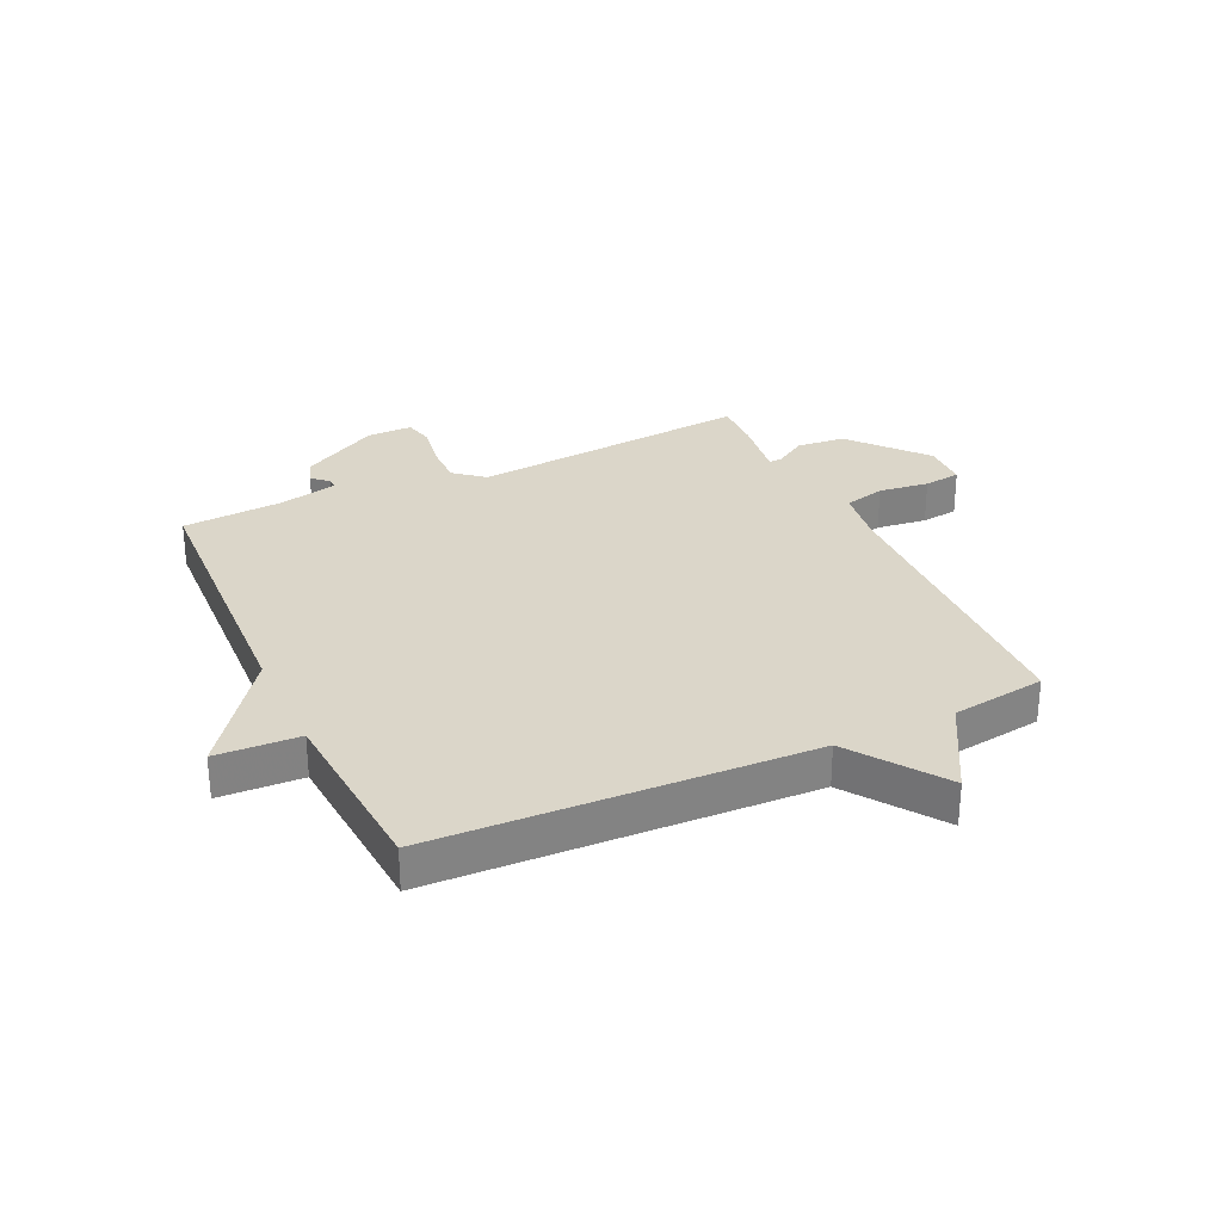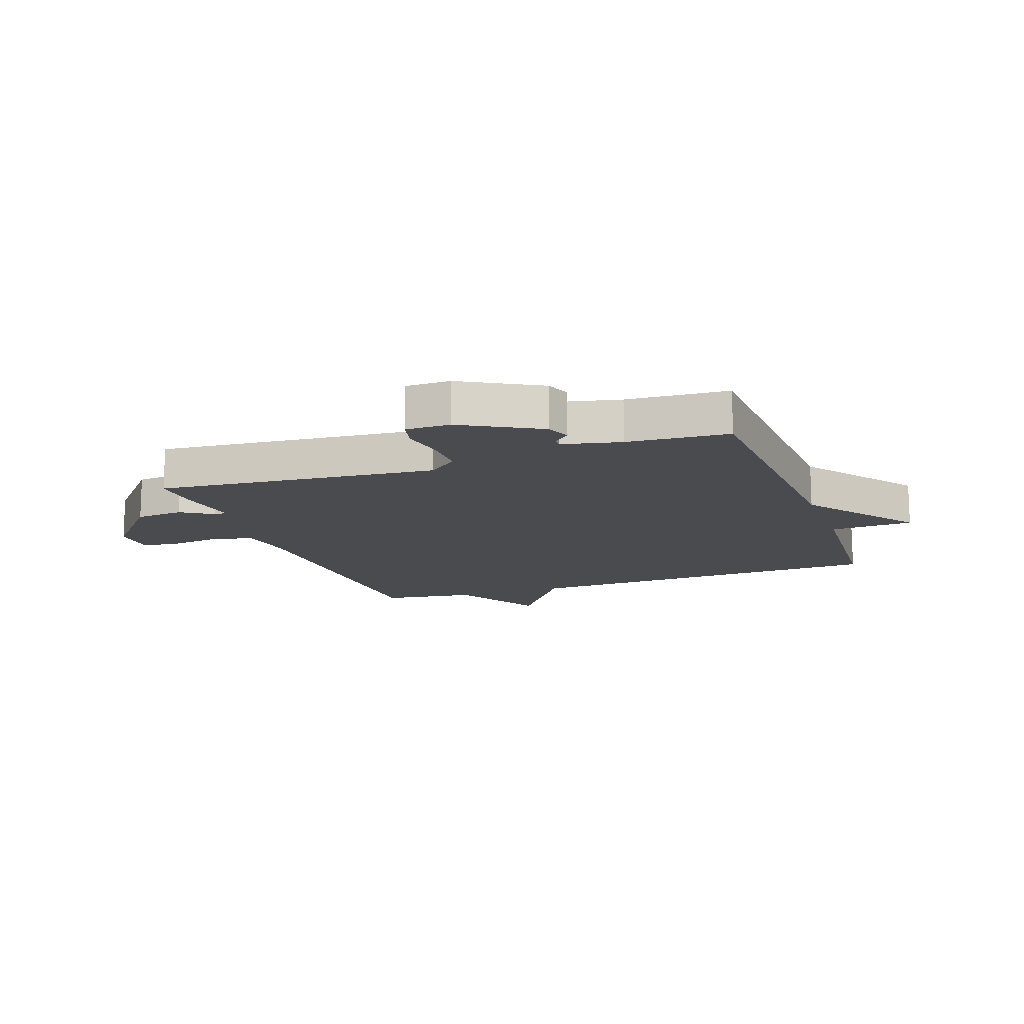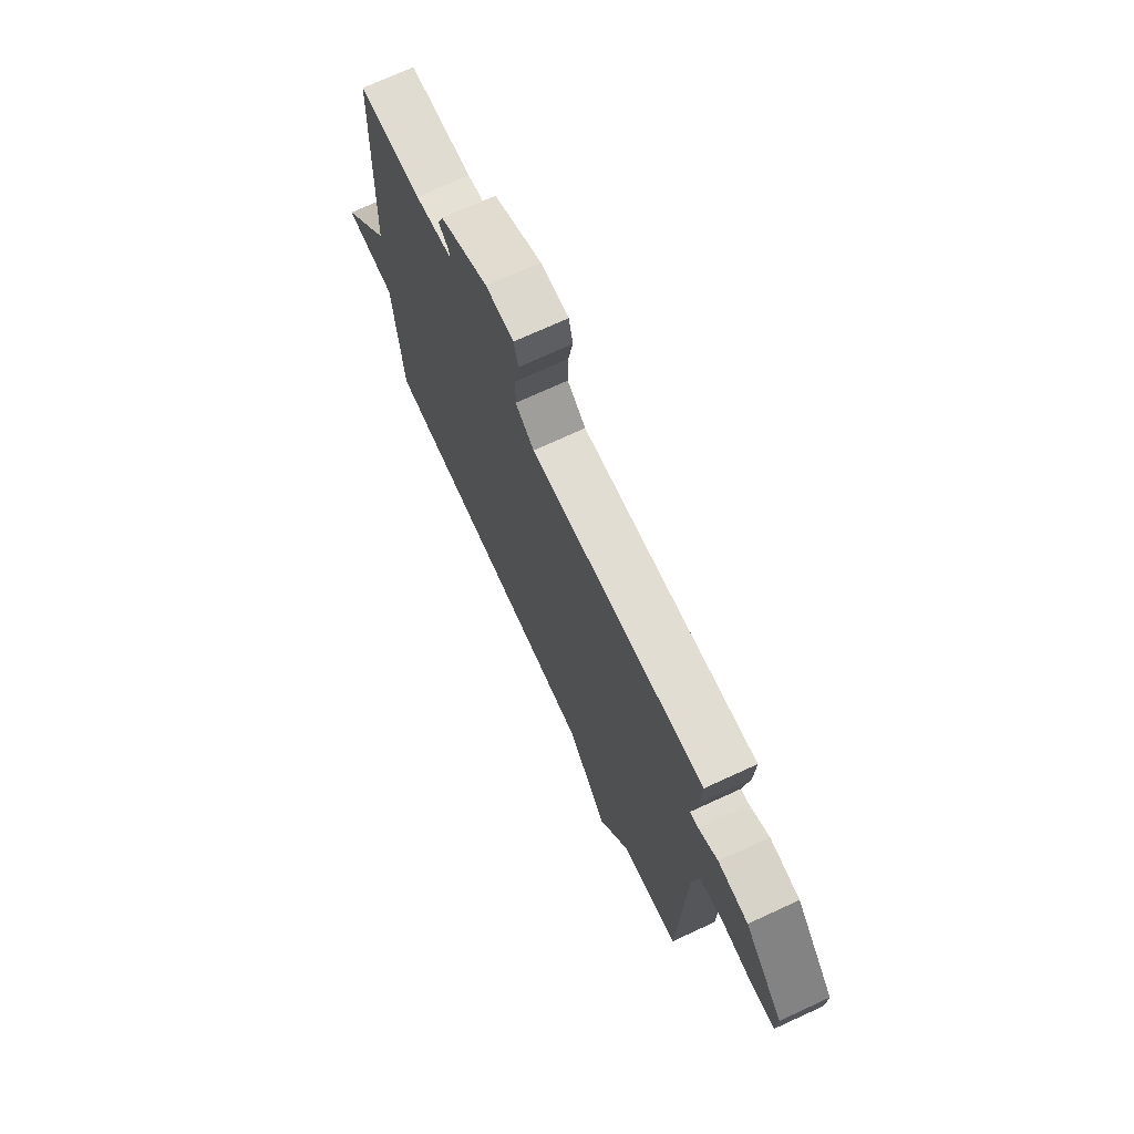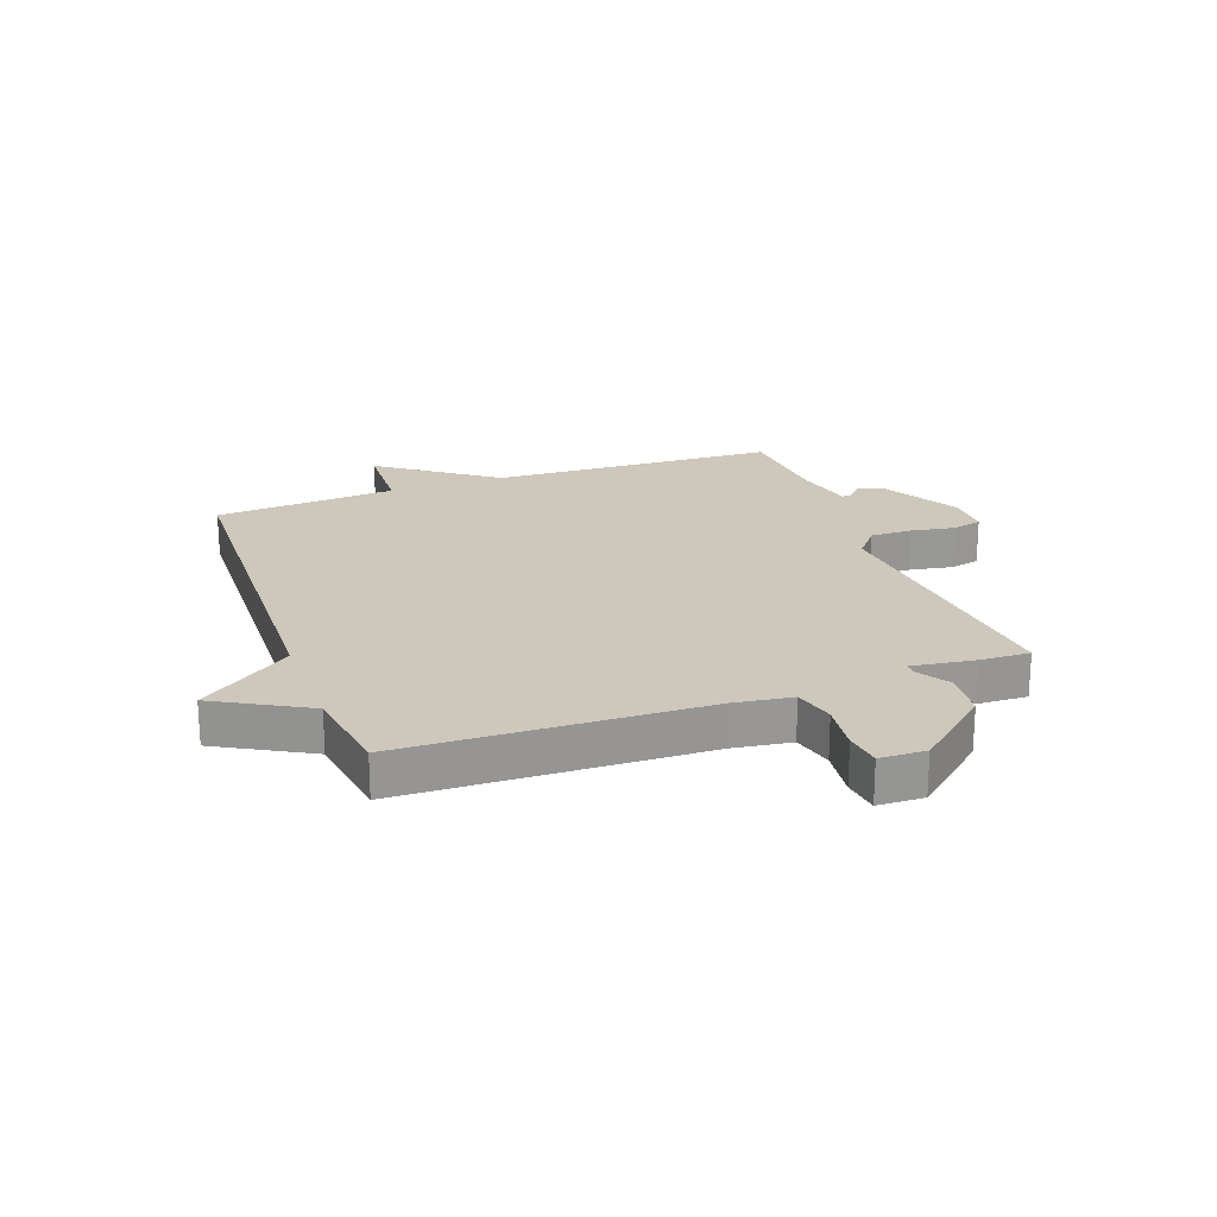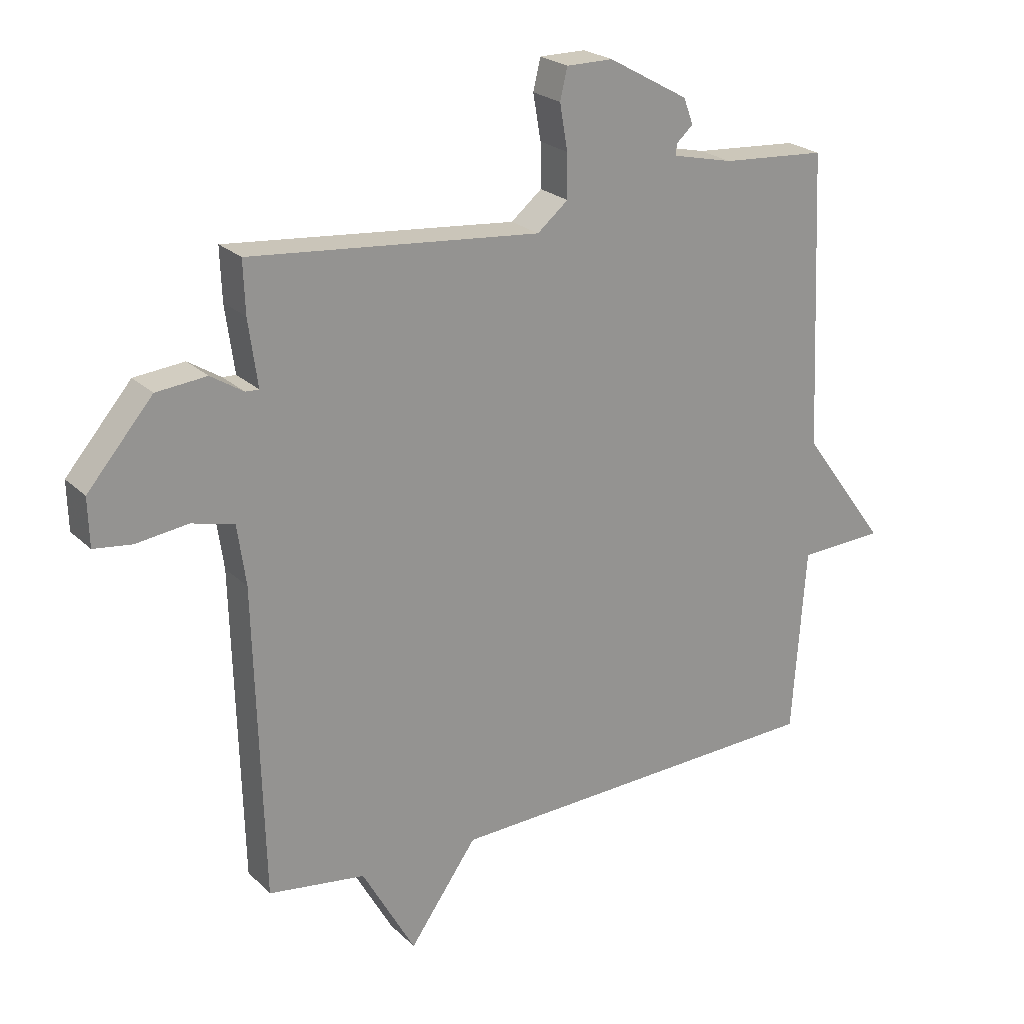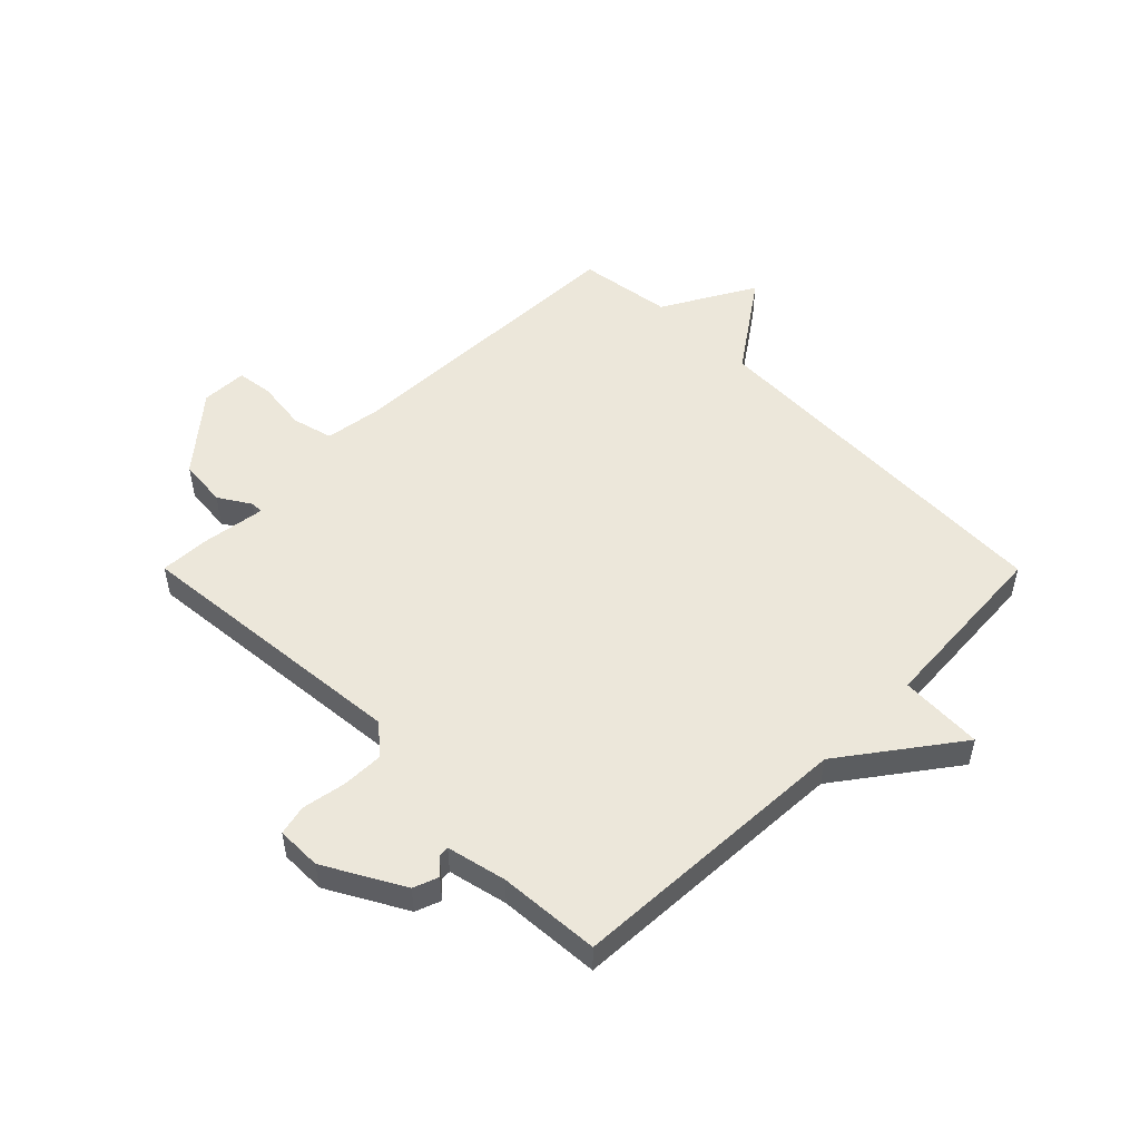
<metadata>
{"format":"obj","ext":"obj","renderer":"f3d","projection":"perspective","resolution":1024,"background":"white","views":[{"elev":29.7,"azim":155.1,"up":"+Y"},{"elev":-13.9,"azim":19.8,"up":"+Y"},{"elev":72.1,"azim":-114.7,"up":"+Z"},{"elev":21.9,"azim":-110.0,"up":"+Y"},{"elev":23.1,"azim":-32.9,"up":"+Z"},{"elev":51.6,"azim":45.1,"up":"+Y"}]}
</metadata>
<code>
v 0.5 0.07 -0.5
v -0.139 0.07 -0.523
v -0.251 0.07 -0.681
v -0.339 0.07 -0.523
v -0.5 0.07 -0.5
v -0.514 0.07 0.014
v -0.528 0.07 0.113
v -0.598 0.07 0.131
v -0.684 0.07 0.12
v -0.747 0.07 0.128
v -0.749 0.07 0.207
v -0.641 0.07 0.333
v -0.558 0.07 0.341
v -0.504 0.07 0.307
v -0.482 0.07 0.306
v -0.497 0.07 0.415
v -0.5 0.07 0.5
v -0.02 0.07 0.455
v 0.031 0.07 0.497
v 0.03 0.07 0.569
v 0.017 0.07 0.644
v 0.029 0.07 0.695
v 0.106 0.07 0.695
v 0.239 0.07 0.621
v 0.255 0.07 0.578
v 0.227 0.07 0.553
v 0.226 0.07 0.535
v 0.327 0.07 0.512
v 0.5 0.07 0.5
v 0.522 0.07 0.011
v 0.664 0.07 -0.183
v 0.522 0.07 -0.189
v 0.5 0 -0.5
v -0.139 0 -0.523
v -0.251 0 -0.681
v -0.339 0 -0.523
v -0.5 0 -0.5
v -0.514 0 0.014
v -0.528 0 0.113
v -0.598 0 0.131
v -0.684 0 0.12
v -0.747 0 0.128
v -0.749 0 0.207
v -0.641 0 0.333
v -0.558 0 0.341
v -0.504 0 0.307
v -0.482 0 0.306
v -0.497 0 0.415
v -0.5 0 0.5
v -0.02 0 0.455
v 0.031 0 0.497
v 0.03 0 0.569
v 0.017 0 0.644
v 0.029 0 0.695
v 0.106 0 0.695
v 0.239 0 0.621
v 0.255 0 0.578
v 0.227 0 0.553
v 0.226 0 0.535
v 0.327 0 0.512
v 0.5 0 0.5
v 0.522 0 0.011
v 0.664 0 -0.183
v 0.522 0 -0.189
f 30 31 32
f 32 1 2
f 30 32 2
f 29 30 2
f 28 29 2
f 2 3 4
f 28 2 4
f 27 28 4
f 4 5 6
f 27 4 6
f 26 27 6
f 24 25 26
f 23 24 26
f 22 23 26
f 21 22 26
f 20 21 26
f 19 20 26
f 18 19 26 6
f 15 16 17 18
f 15 18 6 7
f 14 15 7 8
f 12 13 14
f 11 12 14
f 10 11 14
f 9 10 14
f 8 9 14
f 64 63 62
f 34 33 64
f 34 64 62
f 34 62 61
f 34 61 60
f 36 35 34
f 36 34 60
f 36 60 59
f 38 37 36
f 38 36 59
f 38 59 58
f 58 57 56
f 58 56 55
f 58 55 54
f 58 54 53
f 58 53 52
f 58 52 51
f 38 58 51 50
f 50 49 48 47
f 39 38 50 47
f 40 39 47 46
f 46 45 44
f 46 44 43
f 46 43 42
f 46 42 41
f 46 41 40
f 1 33 34 2
f 2 34 35 3
f 3 35 36 4
f 4 36 37 5
f 5 37 38 6
f 6 38 39 7
f 7 39 40 8
f 8 40 41 9
f 9 41 42 10
f 10 42 43 11
f 11 43 44 12
f 12 44 45 13
f 13 45 46 14
f 14 46 47 15
f 15 47 48 16
f 16 48 49 17
f 17 49 50 18
f 18 50 51 19
f 19 51 52 20
f 20 52 53 21
f 21 53 54 22
f 22 54 55 23
f 23 55 56 24
f 24 56 57 25
f 25 57 58 26
f 26 58 59 27
f 27 59 60 28
f 28 60 61 29
f 29 61 62 30
f 30 62 63 31
f 31 63 64 32
f 32 64 33 1

</code>
